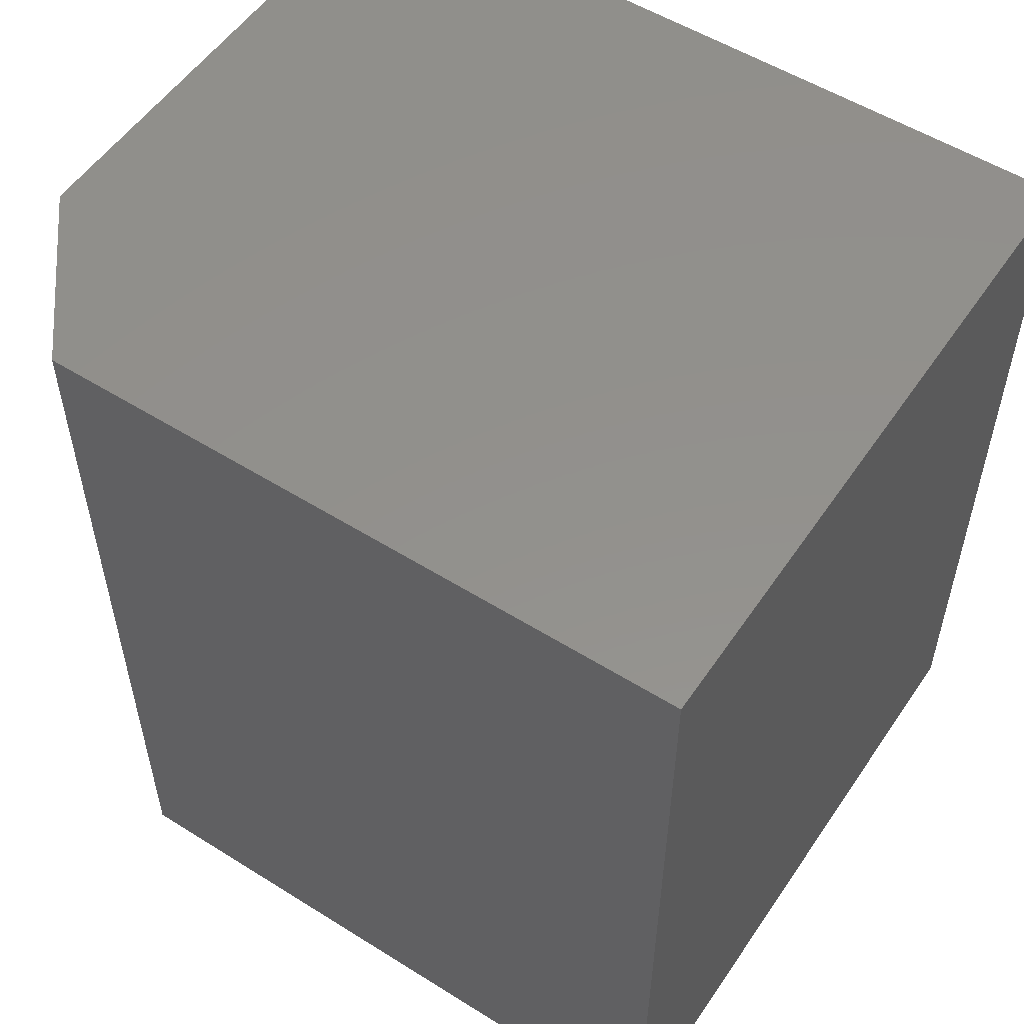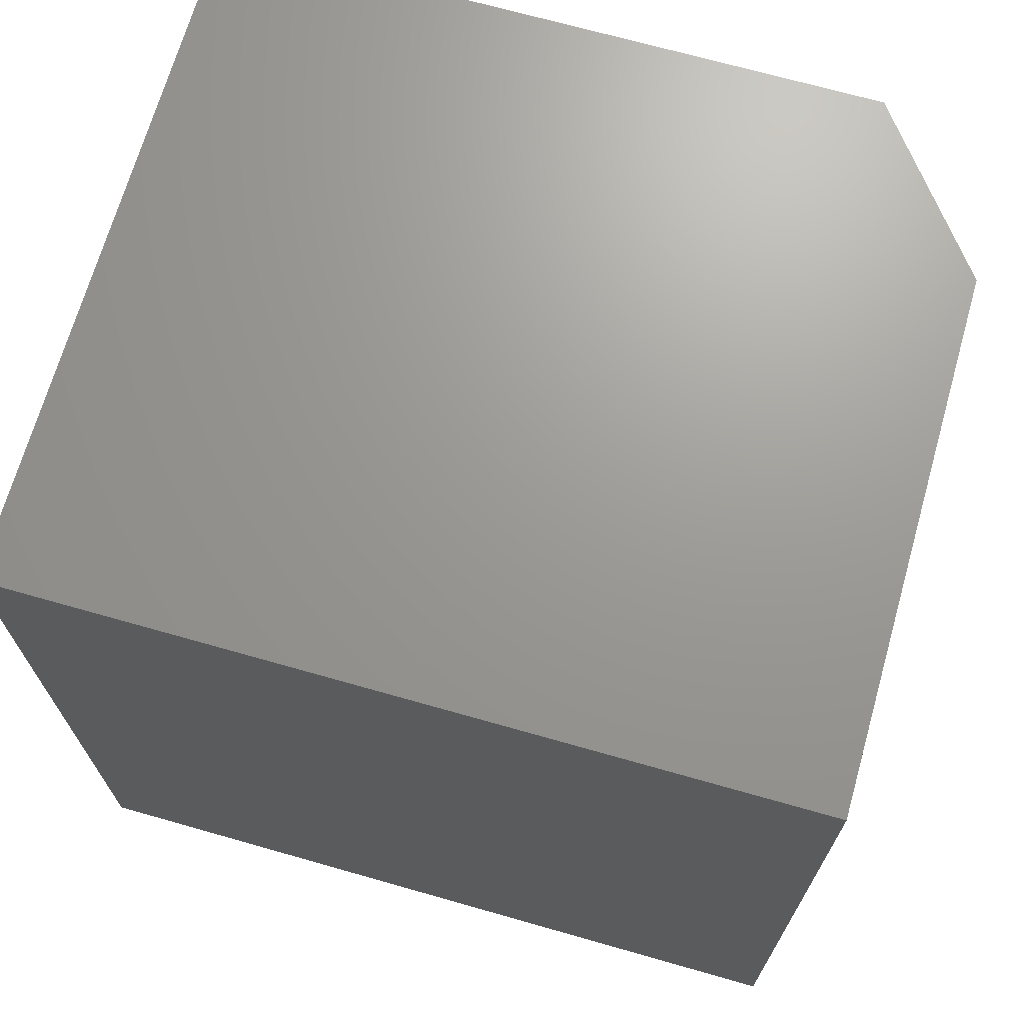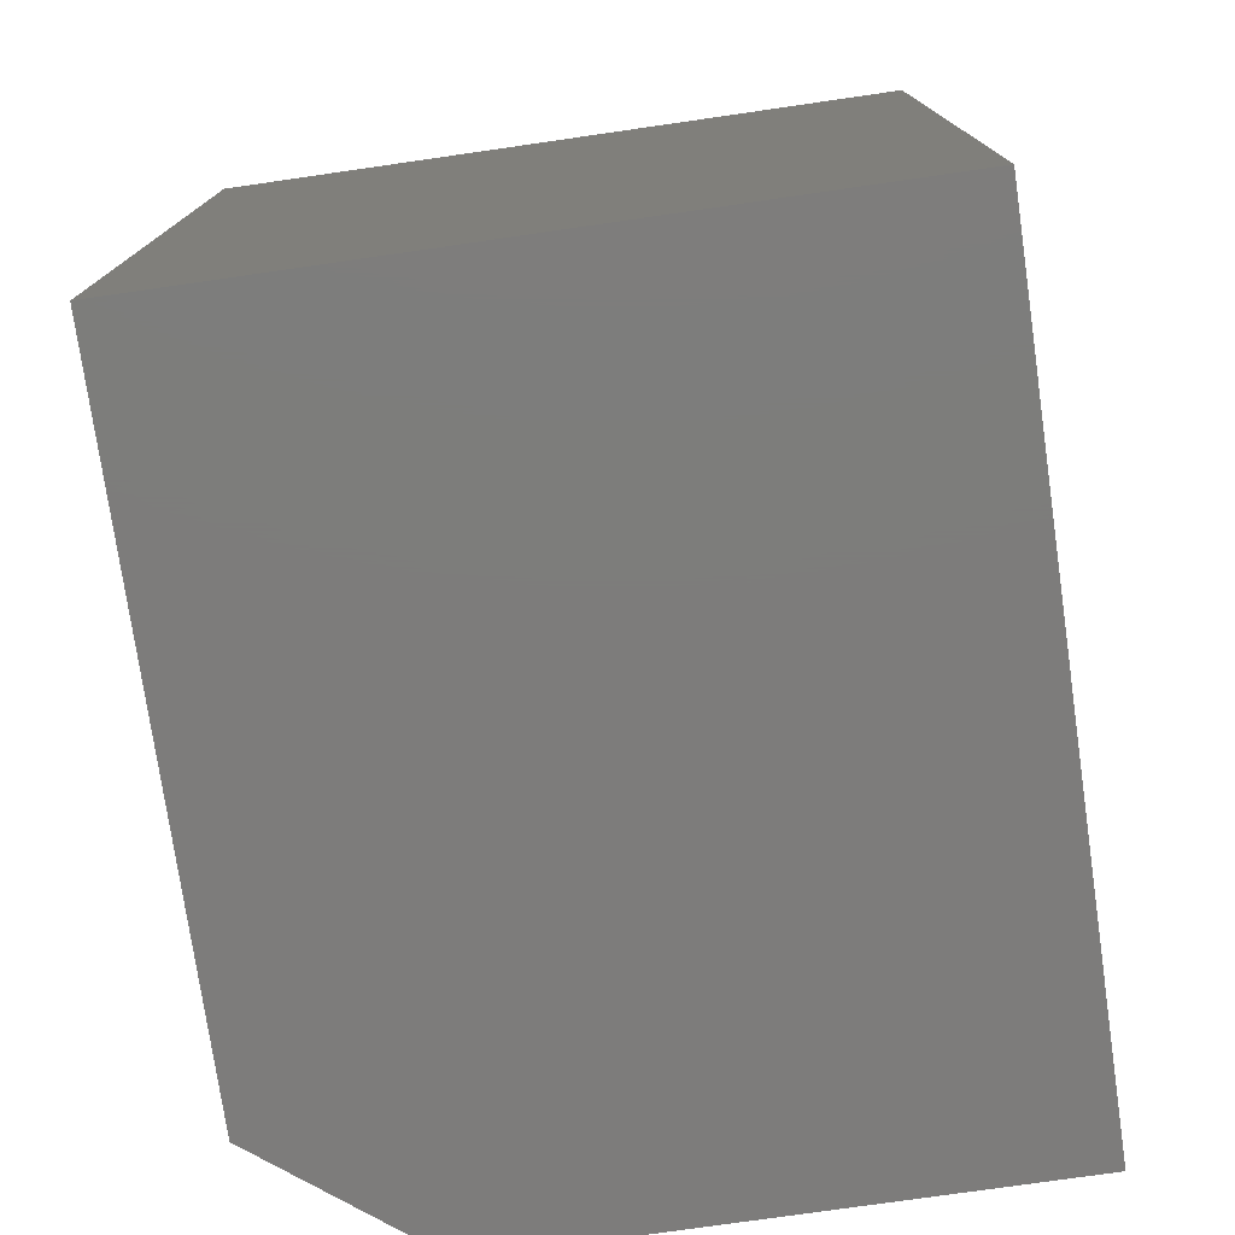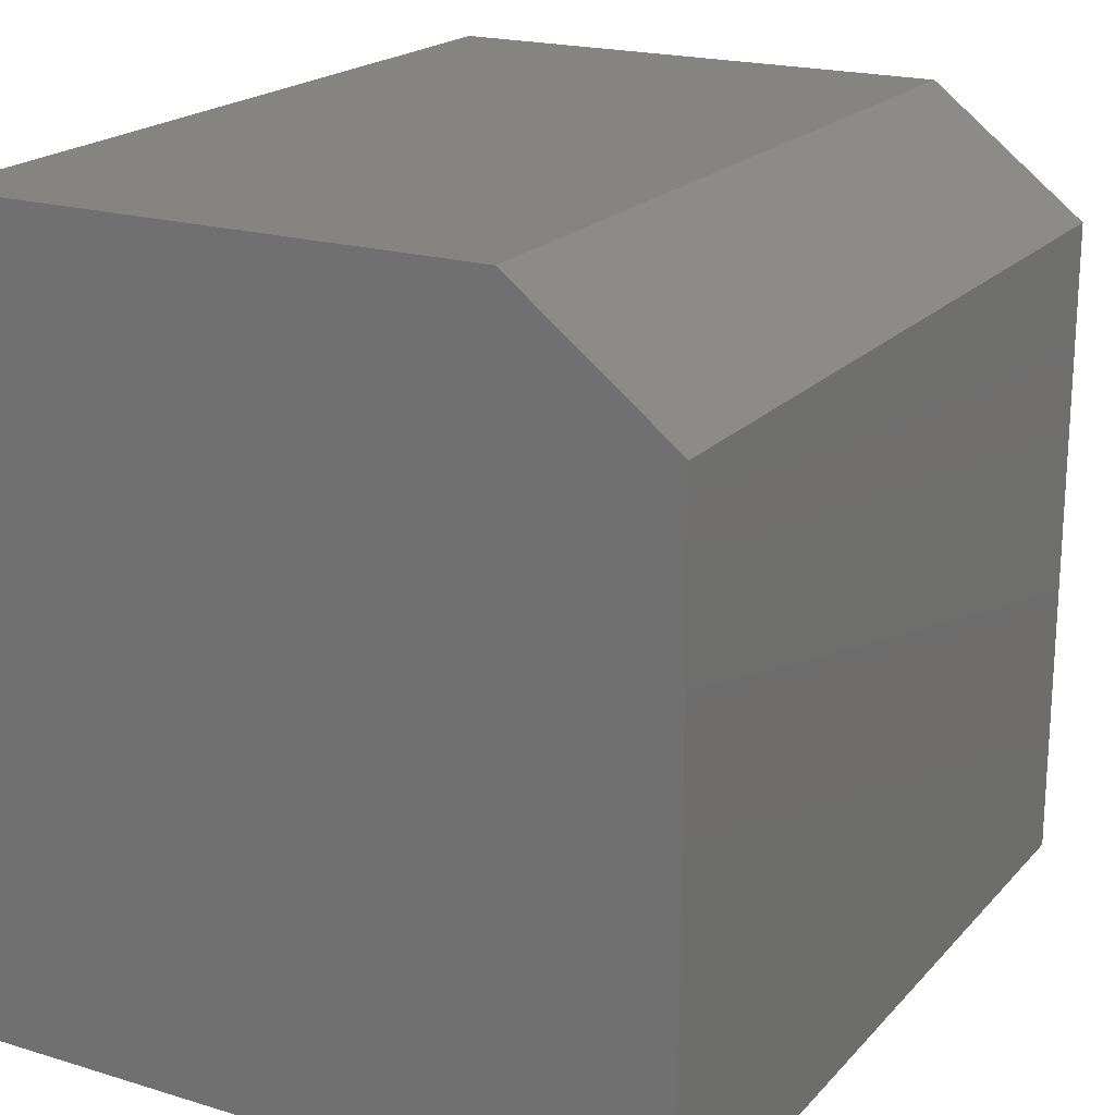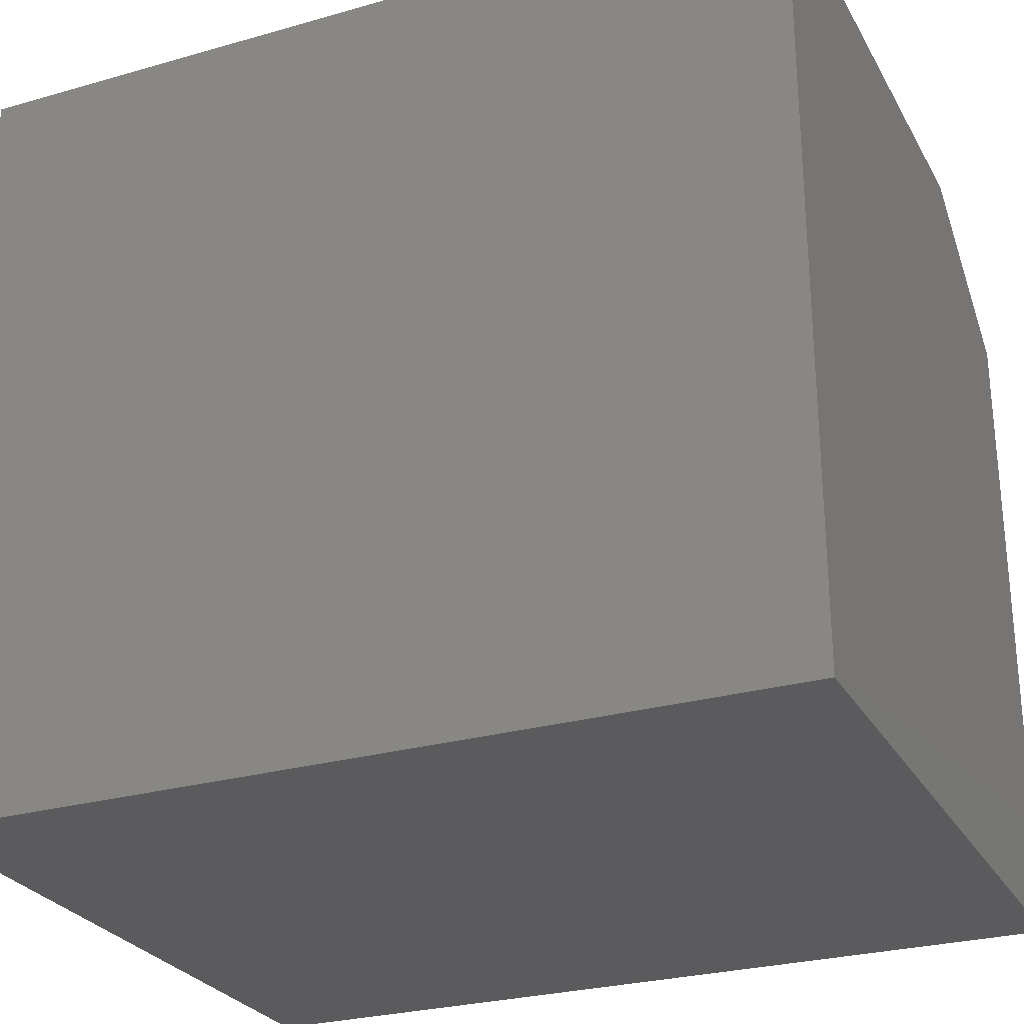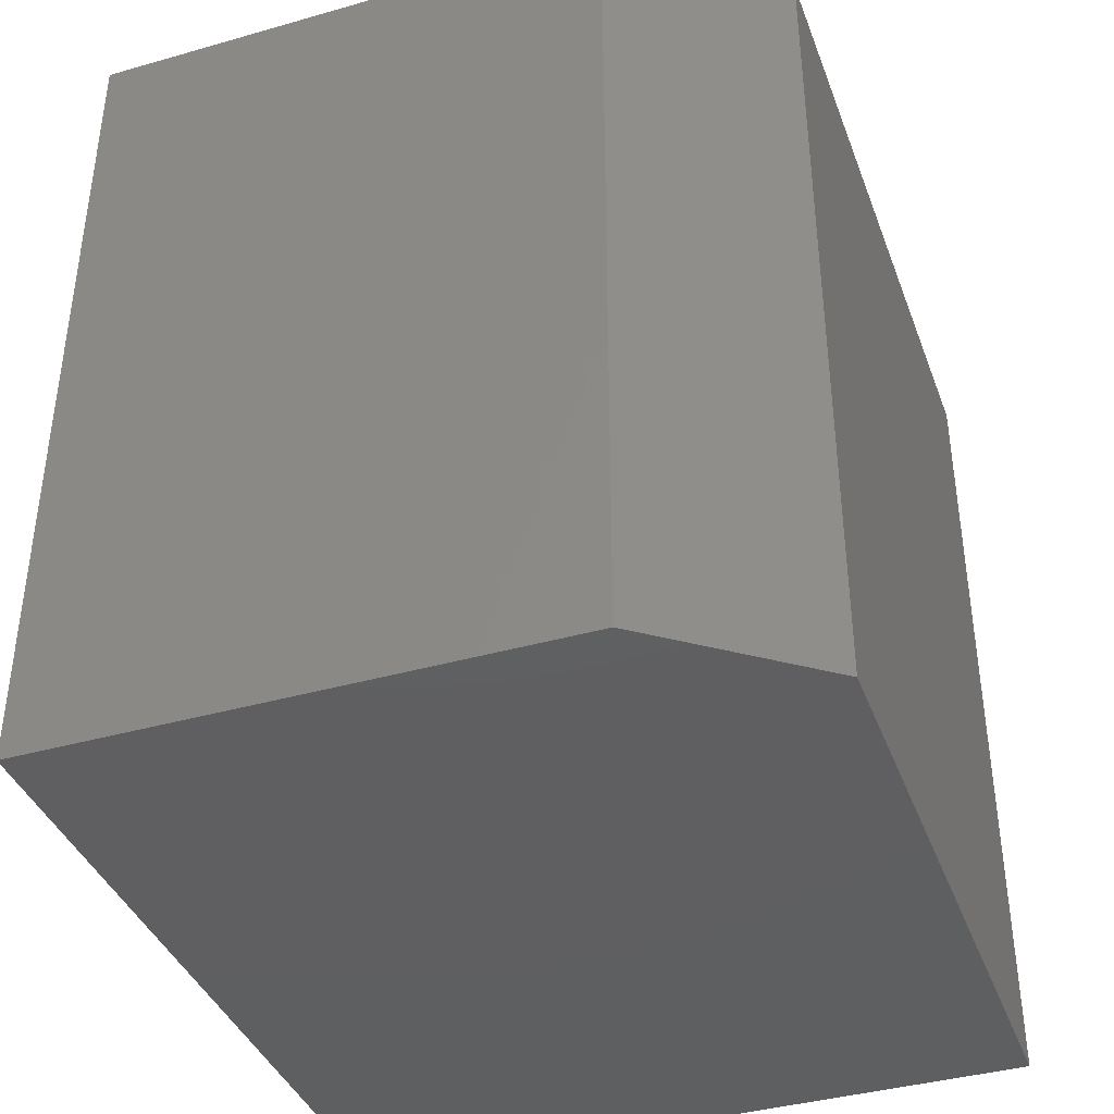
<metadata>
{"format":"stl","ext":"stl","renderer":"f3d","projection":"perspective","resolution":1024,"background":"white","views":[{"elev":54.2,"azim":123.6,"up":"+Y"},{"elev":69.5,"azim":-74.1,"up":"+Y"},{"elev":-76.2,"azim":-171.8,"up":"+Y"},{"elev":20.0,"azim":29.1,"up":"+Z"},{"elev":-27.2,"azim":-66.2,"up":"+Z"},{"elev":-39.4,"azim":19.5,"up":"+Y"}]}
</metadata>
<code>
# stl→obj: 10 verts, 16 faces
v -0.6094 -0.75 0
v -0.001891 -0.75 -3.72e-17
v -0.6094 -0.75 0.6953
v -0.001891 -0.75 0.5859
v -0.1425 -0.75 0.6953
v -0.1425 5.183e-17 0.6953
v -0.001891 6.744e-17 0.5859
v -0.6094 4.727e-33 0.6953
v -0.001891 6.744e-17 -3.72e-17
v -0.6094 0 0
f 1 2 3
f 3 2 4
f 3 4 5
f 6 7 8
f 8 7 9
f 8 9 10
f 6 8 5
f 5 8 3
f 9 7 2
f 2 7 4
f 4 7 5
f 5 7 6
f 8 10 3
f 3 10 1
f 10 9 1
f 1 9 2

</code>
